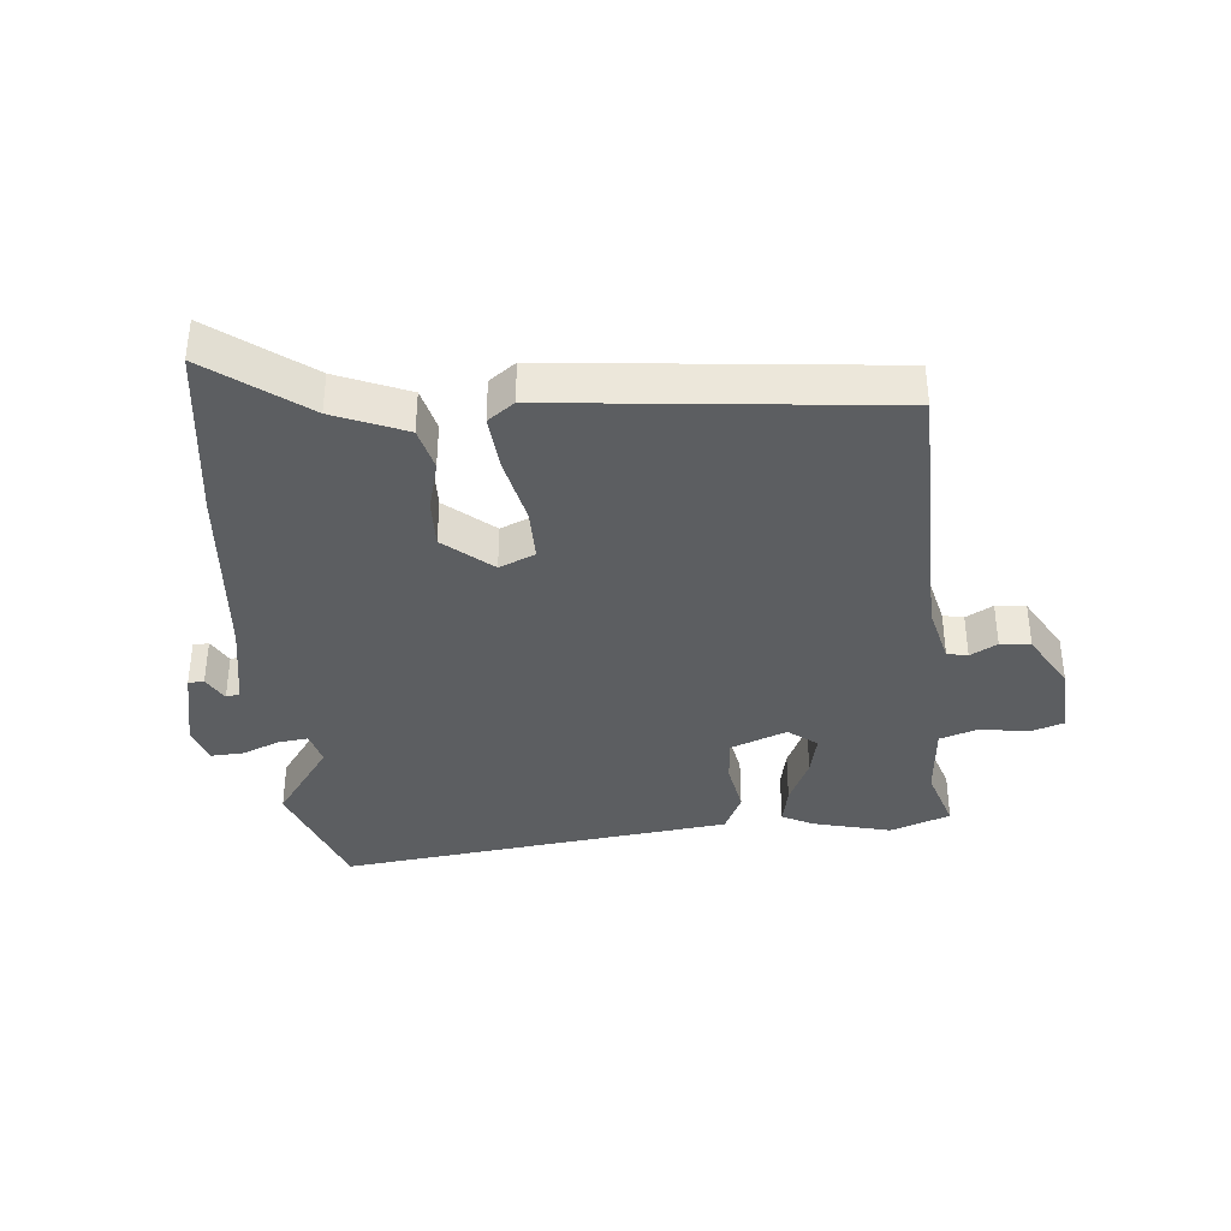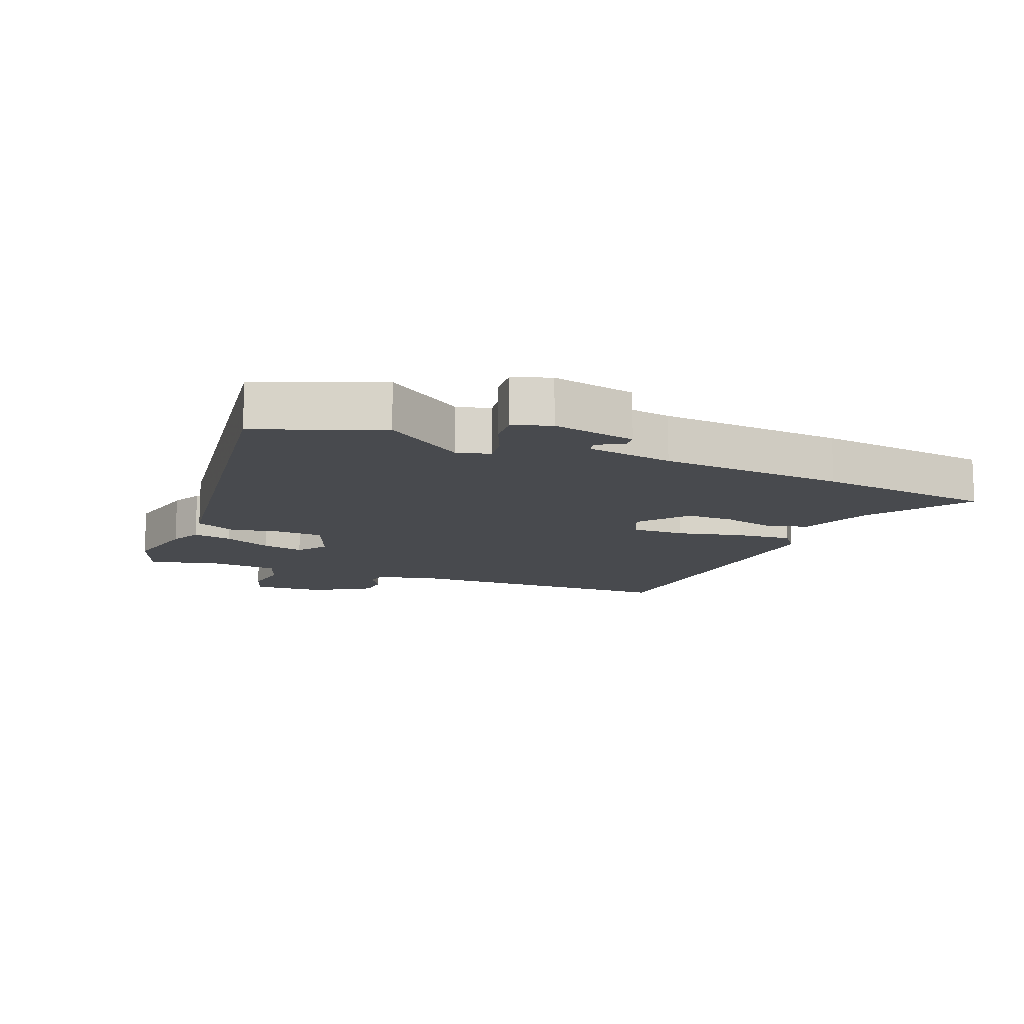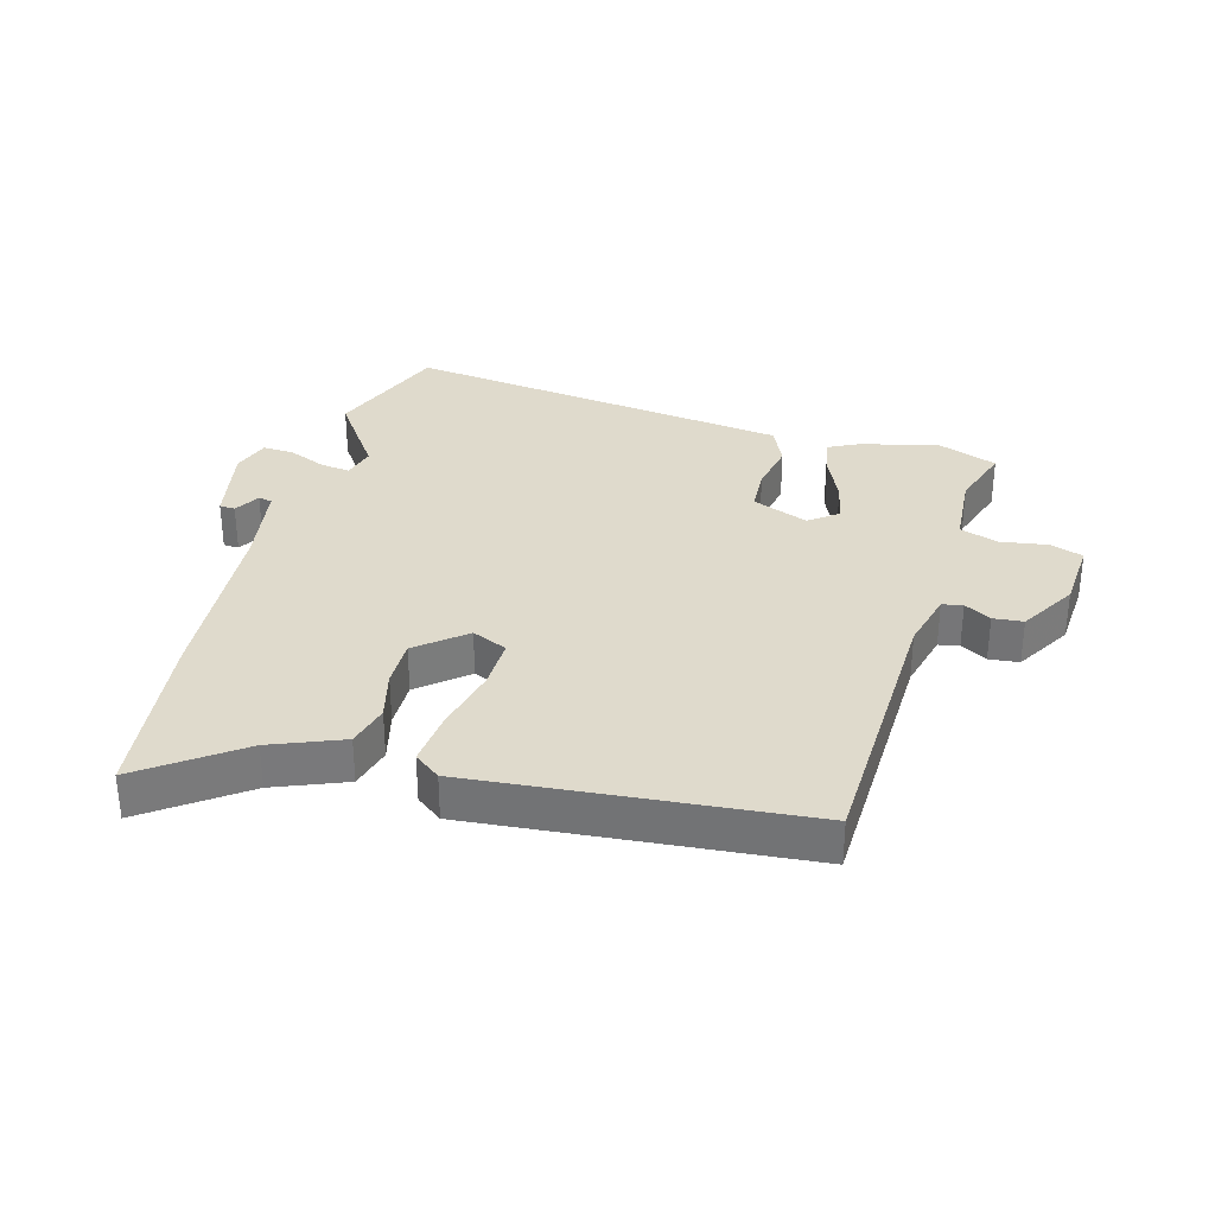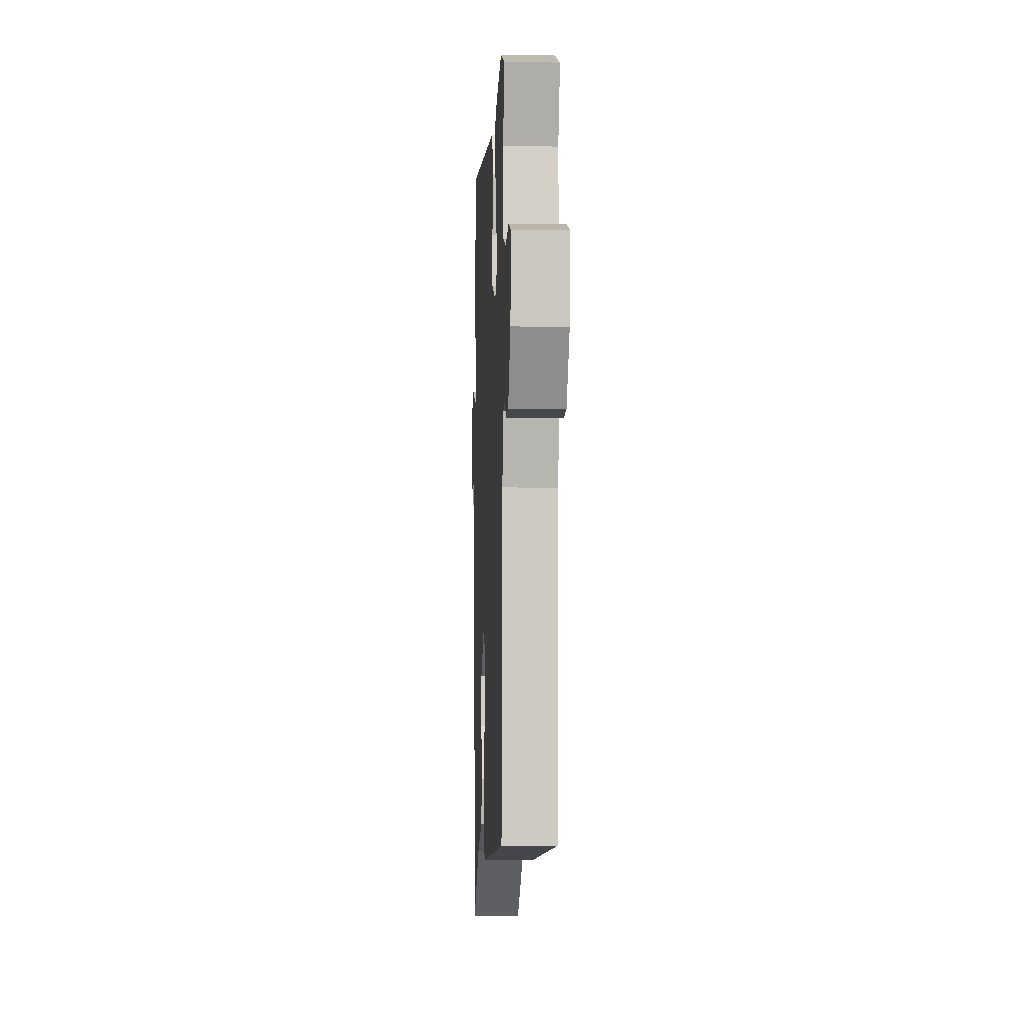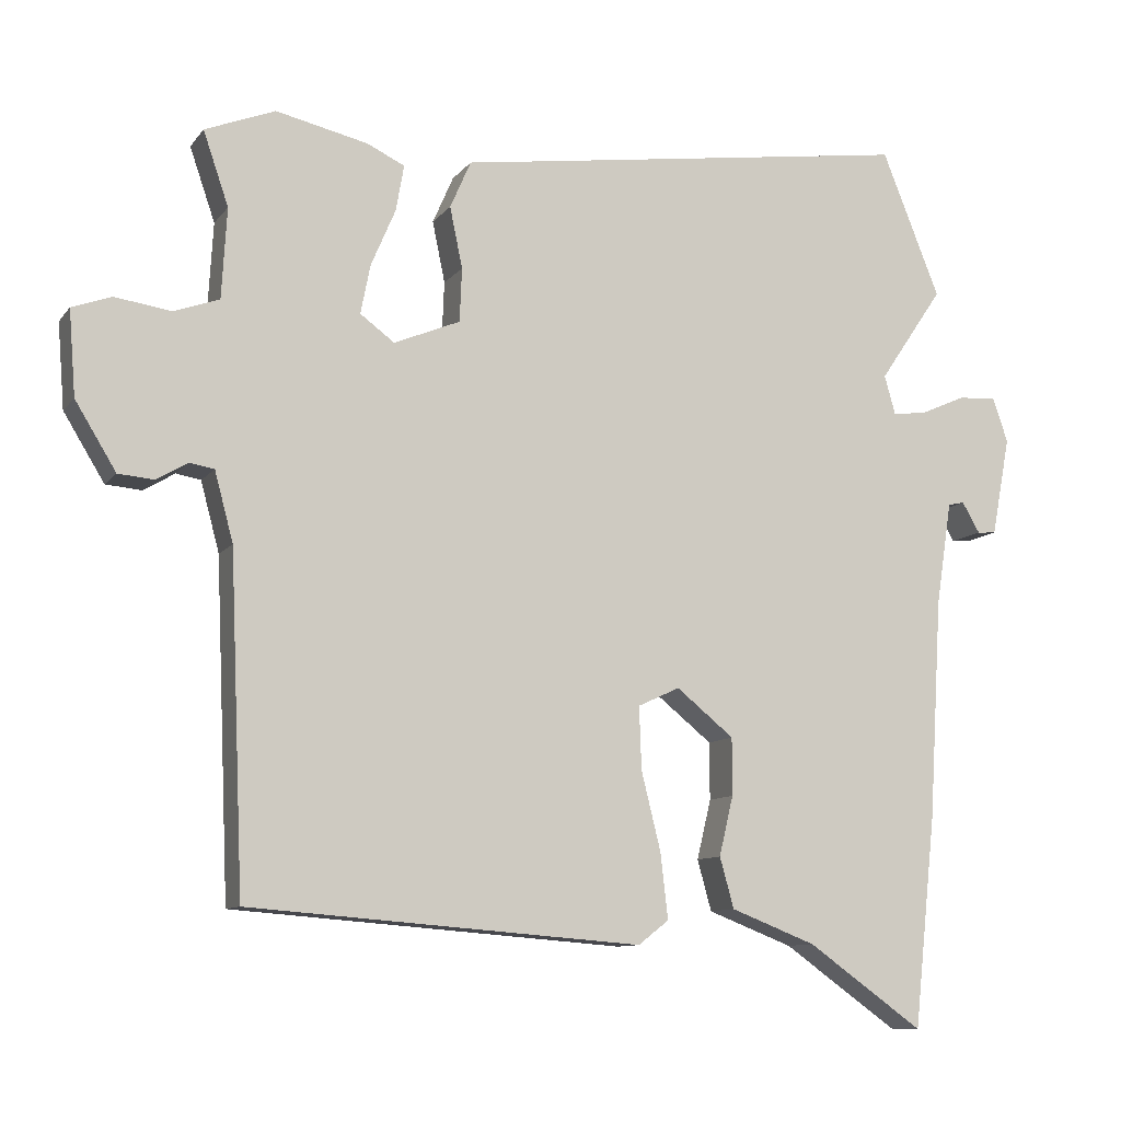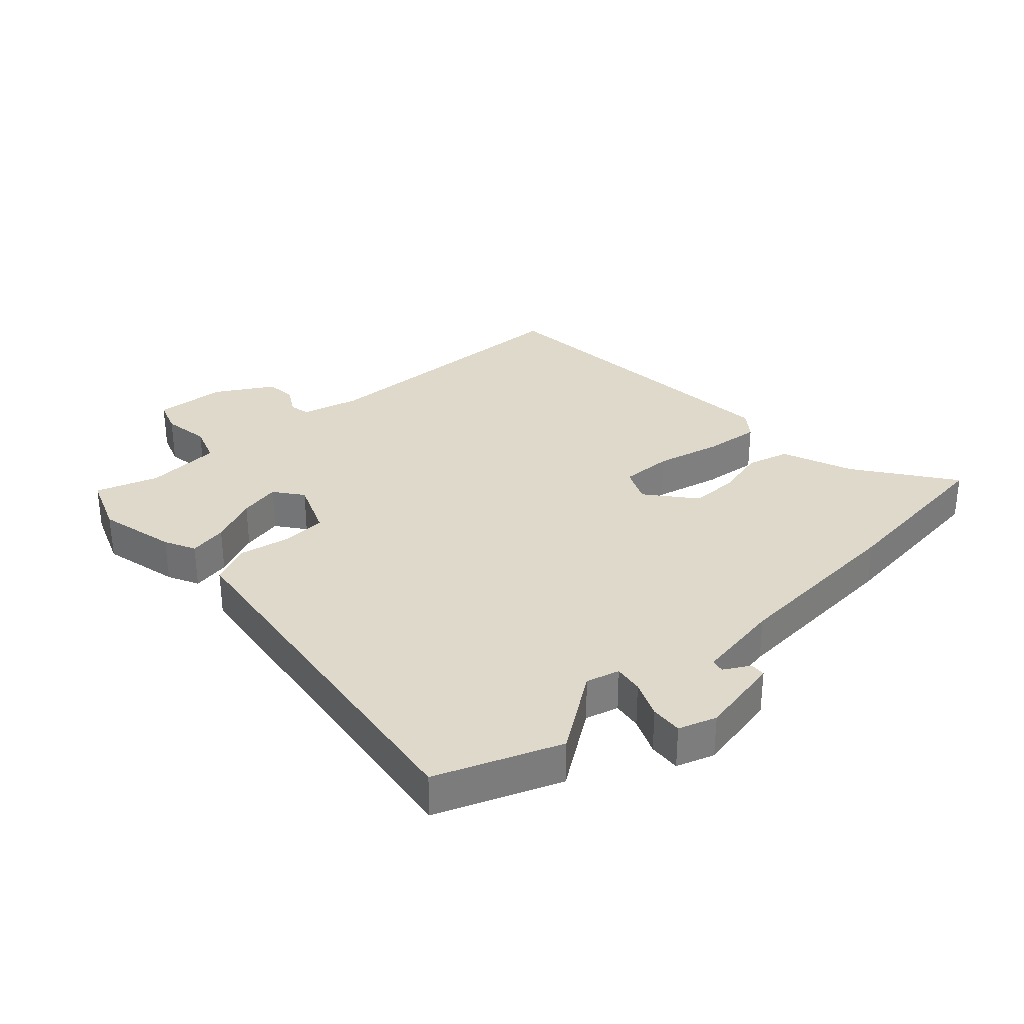
<metadata>
{"format":"obj","ext":"obj","renderer":"f3d","projection":"perspective","resolution":1024,"background":"white","views":[{"elev":-37.3,"azim":-176.2,"up":"+Y"},{"elev":-12.9,"azim":67.6,"up":"+Y"},{"elev":32.5,"azim":-165.2,"up":"+Y"},{"elev":-5.8,"azim":-92.9,"up":"+Z"},{"elev":-10.1,"azim":-21.7,"up":"+Z"},{"elev":31.8,"azim":47.0,"up":"+Y"}]}
</metadata>
<code>
v -0.445 0.07 -0.484
v -0.464 0.07 -0.038
v -0.489 0.07 0.055
v -0.522 0.07 0.061
v -0.564 0.07 0.036
v -0.612 0.07 0.04
v -0.667 0.07 0.13
v -0.676 0.07 0.244
v -0.623 0.07 0.263
v -0.548 0.07 0.252
v -0.487 0.07 0.274
v -0.48 0.07 0.395
v -0.514 0.07 0.494
v -0.42 0.07 0.531
v -0.296 0.07 0.503
v -0.246 0.07 0.479
v -0.257 0.07 0.417
v -0.29 0.07 0.34
v -0.303 0.07 0.274
v -0.257 0.07 0.24
v -0.168 0.07 0.277
v -0.165 0.07 0.349
v -0.182 0.07 0.431
v -0.154 0.07 0.495
v -0.014 0.07 0.515
v 0.466 0.07 0.584
v 0.544 0.07 0.389
v 0.458 0.07 0.262
v 0.473 0.07 0.209
v 0.52 0.07 0.216
v 0.579 0.07 0.242
v 0.63 0.07 0.246
v 0.651 0.07 0.186
v 0.626 0.07 0.053
v 0.601 0.07 0.051
v 0.577 0.07 0.092
v 0.555 0.07 0.087
v 0.534 0.07 -0.051
v 0.516 0.07 -0.347
v 0.486 0.07 -0.63
v 0.331 0.07 -0.52
v 0.217 0.07 -0.476
v 0.198 0.07 -0.408
v 0.217 0.07 -0.328
v 0.217 0.07 -0.251
v 0.14 0.07 -0.189
v 0.084 0.07 -0.215
v 0.087 0.07 -0.299
v 0.113 0.07 -0.404
v 0.123 0.07 -0.492
v 0.082 0.07 -0.524
v -0.445 0 -0.484
v -0.464 0 -0.038
v -0.489 0 0.055
v -0.522 0 0.061
v -0.564 0 0.036
v -0.612 0 0.04
v -0.667 0 0.13
v -0.676 0 0.244
v -0.623 0 0.263
v -0.548 0 0.252
v -0.487 0 0.274
v -0.48 0 0.395
v -0.514 0 0.494
v -0.42 0 0.531
v -0.296 0 0.503
v -0.246 0 0.479
v -0.257 0 0.417
v -0.29 0 0.34
v -0.303 0 0.274
v -0.257 0 0.24
v -0.168 0 0.277
v -0.165 0 0.349
v -0.182 0 0.431
v -0.154 0 0.495
v -0.014 0 0.515
v 0.466 0 0.584
v 0.544 0 0.389
v 0.458 0 0.262
v 0.473 0 0.209
v 0.52 0 0.216
v 0.579 0 0.242
v 0.63 0 0.246
v 0.651 0 0.186
v 0.626 0 0.053
v 0.601 0 0.051
v 0.577 0 0.092
v 0.555 0 0.087
v 0.534 0 -0.051
v 0.516 0 -0.347
v 0.486 0 -0.63
v 0.331 0 -0.52
v 0.217 0 -0.476
v 0.198 0 -0.408
v 0.217 0 -0.328
v 0.217 0 -0.251
v 0.14 0 -0.189
v 0.084 0 -0.215
v 0.087 0 -0.299
v 0.113 0 -0.404
v 0.123 0 -0.492
v 0.082 0 -0.524
f 48 49 50 51
f 47 48 51 1
f 41 42 43 44
f 41 44 45
f 38 39 40 41
f 37 38 41 45
f 33 34 35 36
f 33 36 37
f 30 31 32 33
f 29 30 33 37
f 25 26 27 28
f 25 28 29
f 22 23 24 25
f 21 22 25 29
f 20 21 29 37
f 15 16 17 18
f 15 18 19
f 12 13 14 15
f 11 12 15 19
f 10 11 19 20
f 8 9 10
f 4 5 6 7
f 3 4 7 8
f 47 1 2
f 46 47 2 3
f 37 45 46
f 10 20 37 46
f 3 8 10 46
f 102 101 100 99
f 52 102 99 98
f 95 94 93 92
f 96 95 92
f 92 91 90 89
f 96 92 89 88
f 87 86 85 84
f 88 87 84
f 84 83 82 81
f 88 84 81 80
f 79 78 77 76
f 80 79 76
f 76 75 74 73
f 80 76 73 72
f 88 80 72 71
f 69 68 67 66
f 70 69 66
f 66 65 64 63
f 70 66 63 62
f 71 70 62 61
f 61 60 59
f 58 57 56 55
f 59 58 55 54
f 53 52 98
f 54 53 98 97
f 97 96 88
f 97 88 71 61
f 97 61 59 54
f 1 52 53 2
f 2 53 54 3
f 3 54 55 4
f 4 55 56 5
f 5 56 57 6
f 6 57 58 7
f 7 58 59 8
f 8 59 60 9
f 9 60 61 10
f 10 61 62 11
f 11 62 63 12
f 12 63 64 13
f 13 64 65 14
f 14 65 66 15
f 15 66 67 16
f 16 67 68 17
f 17 68 69 18
f 18 69 70 19
f 19 70 71 20
f 20 71 72 21
f 21 72 73 22
f 22 73 74 23
f 23 74 75 24
f 24 75 76 25
f 25 76 77 26
f 26 77 78 27
f 27 78 79 28
f 28 79 80 29
f 29 80 81 30
f 30 81 82 31
f 31 82 83 32
f 32 83 84 33
f 33 84 85 34
f 34 85 86 35
f 35 86 87 36
f 36 87 88 37
f 37 88 89 38
f 38 89 90 39
f 39 90 91 40
f 40 91 92 41
f 41 92 93 42
f 42 93 94 43
f 43 94 95 44
f 44 95 96 45
f 45 96 97 46
f 46 97 98 47
f 47 98 99 48
f 48 99 100 49
f 49 100 101 50
f 50 101 102 51
f 51 102 52 1

</code>
